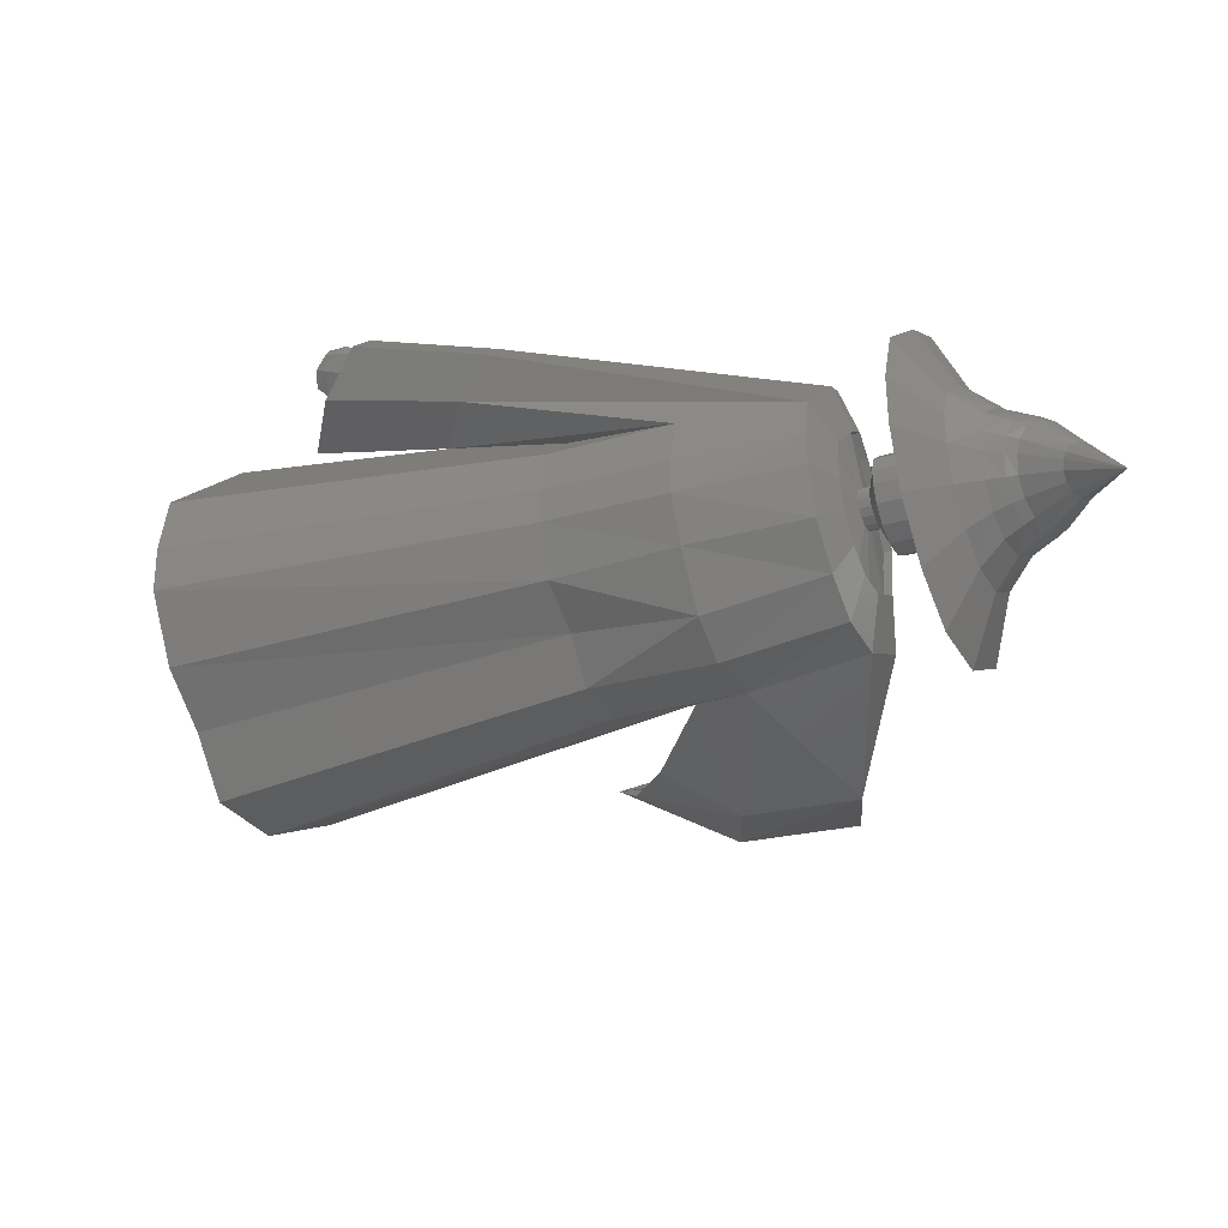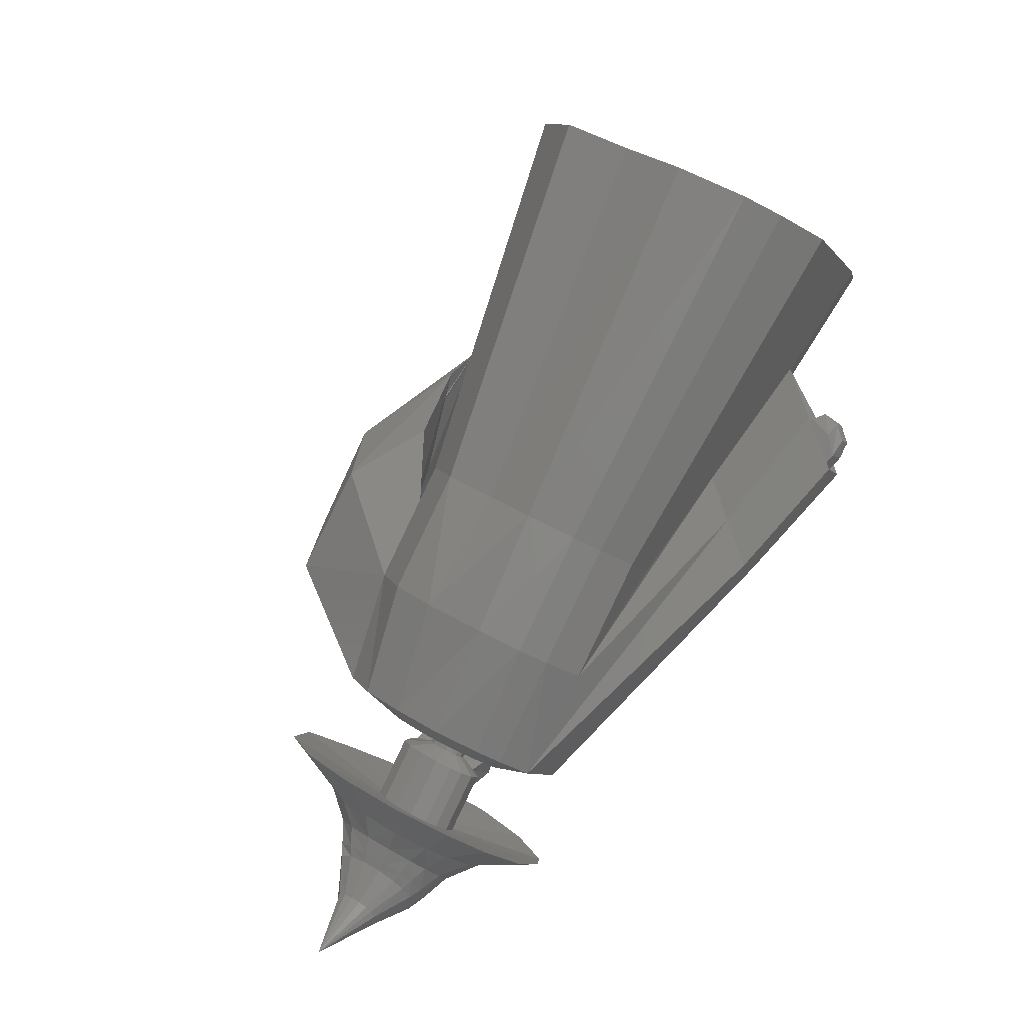
<metadata>
{"format":"stl","ext":"stl","renderer":"f3d","projection":"perspective","resolution":1024,"background":"white","views":[{"elev":15.7,"azim":50.3,"up":"+Y"},{"elev":61.4,"azim":138.1,"up":"+Z"}]}
</metadata>
<code>
# stl→obj: 368 verts, 732 faces
v 5.025 10.07 15.3
v 3.277 12.75 13.81
v 7.021 4.396 15.38
v 0.7985 15.56 11.09
v -4.767 15.56 1.057
v -6.488 14.69 -2.584
v -6.105 10.07 -4.759
v -4.66 4.578 -5.561
v -4.144 -1.851 -8.616
v -1.772 -6.406 -7.164
v 0.7608 -8.603 -3.962
v 4.142 -12.95 -0.5657
v 6.087 -11.87 3.611
v 8.033 -10.79 7.787
v 7.914 -0.9136 13.7
v 9.359 -6.406 12.9
v 29.01 19.41 -3.403
v 30.3 17.43 -2.298
v 31.92 13.5 -1.821
v 32.44 9.29 -3.486
v 33.51 5.222 -4.079
v 32.53 1.974 -7.863
v 35.26 2.607 -13.27
v 29.65 0.3715 -14.05
v 27.14 3.594 -16.56
v 25.27 5.222 -18.94
v 23.51 8.595 -20.01
v 23.13 13.36 -17.75
v 22.06 17.43 -17.16
v 21.77 20.85 -15.54
v 23.05 21.49 -12.85
v 27.17 21.49 -5.419
v 25.11 21.49 -9.133
v 39.15 20.47 -7.209
v 37.86 22.45 -8.314
v 36.02 24.54 -10.33
v 40.52 16.89 -6.953
v 41.96 11.96 -7.421
v 42.36 8.266 -8.99
v 41.38 5.018 -12.77
v 35.21 -7.512 -18.17
v 27.78 -5.519 -16.15
v 32.36 -2.19 -21.73
v 38.5 3.416 -18.96
v 35.99 6.638 -21.48
v 34.12 8.266 -23.85
v 32.36 11.64 -24.92
v 31.98 16.4 -22.66
v 30.91 20.47 -22.07
v 30.62 23.89 -20.45
v 31.9 24.54 -17.76
v 16.56 20.32 -4.412
v 43.69 26.56 -15.99
v 45.14 24.65 -14.56
v 47.74 19.37 -13.15
v 46.19 22.84 -13.79
v 18.9 24.42 -3.673
v 48.68 15.32 -13.96
v 49.13 11.66 -15.42
v 43.31 -4.997 -23.03
v 48.56 8.683 -18.3
v 29.74 -12.46 -23.08
v 20.27 -10.43 -20.02
v 41.07 -1.203 -25.89
v 26.57 -6.873 -26.73
v 46.51 7.215 -22.91
v 44.75 10.17 -24.24
v 43.88 11.66 -24.89
v 42.77 14.75 -24.97
v 41.92 19.11 -23.81
v 40.94 22.84 -23.26
v 40.32 25.97 -22.43
v 17.17 24.42 -6.788
v 40.65 26.56 -21.48
v 18.99 28.03 -7.315
v 6.584 19.04 1.127
v 45.76 22.48 -17.18
v 44.87 23.65 -18.05
v 20.26 28.03 -5.016
v 46.4 21.38 -16.71
v 47.34 19.26 -16.32
v 9.296 23.79 1.984
v 47.92 16.79 -16.81
v 48.19 14.56 -17.71
v 47.84 12.74 -19.46
v 34.07 -5.734 -31.69
v 37.28 -10.32 -29.18
v 27.34 -13.4 -25.14
v 16.53 -11.37 -21.37
v 23.99 -7.724 -28.78
v 46.59 11.85 -22.27
v 45.37 13.65 -23.35
v 44.66 14.56 -24.07
v 43.99 16.44 -24.11
v 43.46 19.1 -23.4
v 42.87 21.38 -23.07
v 42.49 23.29 -22.57
v 43.02 23.65 -21.4
v 9.396 27.98 -2.238
v 7.292 23.79 -1.627
v 10.87 27.98 0.4267
v 12.32 20.57 -2.061
v 44.3 23.45 -17.73
v 42.44 23.45 -21.08
v 45.18 22.29 -16.86
v 45.82 21.18 -16.39
v 46.77 19.07 -16
v 47.34 16.59 -16.5
v 13.39 25.74 -1.027
v 13.19 23.76 -1.223
v 47.61 14.36 -17.39
v 47.27 12.54 -19.14
v 46.01 11.65 -21.95
v 30.44 -6.494 -34.24
v 34.31 -11.58 -32.04
v 35.6 -9.043 -26.37
v 34.01 -9.137 -24.21
v 27.27 -7.337 -21
v 32.56 -6.446 -26.02
v 34.16 -6.164 -28.38
v 44.79 13.45 -23.03
v 44.09 14.36 -23.75
v 43.41 16.24 -23.79
v 42.89 18.91 -23.08
v 42.29 21.18 -22.75
v 41.91 23.09 -22.25
v 13.43 27.48 -2.728
v 13.15 27.15 -3.764
v 11.99 25.74 -3.555
v 12.07 23.76 -3.248
v 14.16 27.15 -1.93
v 13.2 23.4 -2.549
v 45.36 19.62 -19.56
v 45.09 19.89 -19.88
v 44.81 19.87 -20.46
v 45.57 19.26 -19.4
v 45.81 18.69 -19.33
v 45.97 18.02 -19.45
v 46.03 17.4 -19.73
v 8.92 23.98 1.465
v 9.121 25.95 1.661
v 45.92 16.92 -20.23
v 45.61 16.75 -20.89
v 37.61 -5.047 -27.65
v 38.27 -6.322 -27.24
v 39 -7.423 -25.89
v 35.29 -9.218 -27.12
v 36.49 -8.97 -28.14
v 33.85 -8.894 -26.38
v 33.97 -7.459 -24.58
v 34.11 -6.89 -29.66
v 32.87 -6.838 -28.65
v 33.39 -8.084 -27.55
v 35.28 -6.879 -29.68
v 45.28 17.09 -21.26
v 45.02 17.43 -21.54
v 44.78 17.96 -21.63
v 44.59 18.66 -21.48
v 44.65 19.73 -20.88
v 44.55 19.28 -21.25
v 9.893 27.37 0.7577
v 9.16 27.69 -0.03974
v 8.875 27.37 -1.076
v 7.718 25.95 -0.867
v 7.797 23.98 -0.5604
v 8.926 23.61 0.1394
v 45.89 20.17 -20.32
v 45.61 20.14 -20.91
v 46.16 19.9 -20
v 46.37 19.53 -19.85
v 45.45 20 -21.33
v 46.61 18.96 -19.77
v 46.77 18.3 -19.89
v 46.83 17.68 -20.17
v 46.72 17.2 -20.67
v 7.944 24.47 1.806
v 8.026 25.93 1.903
v 46.41 17.02 -21.33
v 46.08 17.36 -21.71
v 36.14 -7.975 -29.11
v 33.24 -10.2 -29.11
v 34.26 -9.98 -30.08
v 31.9 -9.847 -28.54
v 32.64 -7.319 -31.08
v 30.56 -7.372 -30.22
v 30.92 -8.558 -29.19
v 33.12 -8.001 -31.54
v 34 -9.04 -30.99
v 45.82 17.7 -21.98
v 45.58 18.23 -22.07
v 45.39 18.94 -21.92
v 45.35 19.55 -21.69
v 8.552 27.11 1.369
v 8.018 27.29 0.6957
v 7.725 27.11 -0.1199
v 7.013 25.93 0.07821
v 7.629 24.27 0.9477
v 7.06 24.47 0.2136
v 45.84 22.28 -21.32
v 46.49 22.34 -19.97
v 47.1 21.72 -19.23
v 47.59 20.88 -18.87
v 45.47 21.96 -22.28
v 48.14 19.57 -18.7
v 48.51 18.03 -18.98
v 48.65 16.61 -19.62
v 48.39 15.5 -20.77
v 7.368 25.92 1.093
v 47.69 15.1 -22.29
v 46.86 15.36 -22.91
v 31.46 -10.44 -30.68
v 30.12 -10.08 -30.11
v 32.22 -9.279 -32.56
v 32.48 -10.22 -31.65
v 29.14 -8.796 -30.77
v 28.78 -7.611 -31.79
v 29.9 -7.636 -32.66
v 31.34 -8.239 -33.11
v 45.77 17.88 -23.99
v 46.32 16.66 -23.79
v 45.34 19.51 -23.66
v 45.24 20.93 -23.12
v 50.86 23.84 -22.4
v 50.22 23.79 -23.75
v 49.84 23.47 -24.71
v 51.48 23.22 -21.66
v 51.97 22.39 -21.3
v 52.51 21.08 -21.13
v 49.62 22.43 -25.55
v 47.42 21.68 -24.33
v 52.88 19.54 -21.41
v 53.02 18.11 -22.05
v 52.77 17.01 -23.19
v 49.87 15.85 -23.5
v 52.06 16.6 -24.72
v 49.03 16.29 -24.2
v 43.9 16.42 -25.39
v 44.04 14.7 -24.47
v 29.42 -10.72 -32.49
v 28.08 -10.36 -31.92
v 27.59 -9.714 -32.24
v 30.18 -9.553 -34.37
v 29.74 -9.033 -34.64
v 30.44 -10.49 -33.46
v 27.1 -9.07 -32.57
v 26.74 -7.885 -33.6
v 27.85 -7.911 -34.46
v 29.29 -8.513 -34.91
v 43.02 18.69 -25.17
v 43.33 17.36 -25.43
v 42.57 20.72 -24.27
v 43.54 21.18 -26.11
v 46.81 31.36 -23.26
v 49 31.56 -18.68
v 51.09 29.44 -16.18
v 45.53 30.28 -26.53
v 52.74 26.61 -14.95
v 54.59 22.16 -14.37
v 44.19 19.15 -26.93
v 47.37 20.16 -25.35
v 49.72 21.02 -26.09
v 45.1 21.96 -31.2
v 44.76 26.76 -29.38
v 55.86 16.94 -15.33
v 56.32 12.1 -17.5
v 55.45 8.358 -21.38
v 53.06 6.978 -26.55
v 51.31 17.39 -25.59
v 45.37 15.98 -26.66
v 50.69 18.16 -26.21
v 48.5 17.41 -25
v 38.28 15.18 -25.54
v 38.8 14.8 -25.36
v 28.48 -10.12 -33.96
v 28.01 -9.539 -34.26
v 27.54 -8.957 -34.56
v 37.66 16.76 -25.38
v 37.88 15.83 -25.57
v 37.55 17.84 -25
v 38.21 18.22 -26.24
v 38.48 17.08 -26.62
v 50.34 27.66 -24.47
v 49.57 27.01 -26.44
v 51.67 27.78 -21.71
v 52.92 26.51 -20.2
v 49.11 24.89 -28.16
v 53.92 24.8 -19.46
v 55.04 22.11 -19.11
v 55.8 18.97 -19.69
v 38.58 16.2 -26.81
v 44.34 17.89 -27.21
v 47.63 18.63 -25.78
v 50.15 19.39 -26.42
v 46.57 16.43 -32.34
v 49.31 21.99 -29.26
v 56.08 16.05 -21
v 54.11 12.96 -26.45
v 55.56 13.79 -23.34
v 52.57 14.56 -28.24
v 50.5 9.635 -29.52
v 39.5 15.17 -26.6
v 44.9 16.95 -27.17
v 48.42 12.28 -31.63
v 32.88 13.67 -24.87
v 53.29 26.43 -25.21
v 52.93 26.02 -26.69
v 52.75 24.57 -28
v 53.96 26.42 -23.15
v 54.68 25.46 -22
v 55.29 24.22 -21.42
v 56.01 22.29 -21.14
v 56.56 20.06 -21.56
v 38.98 15.54 -26.78
v 50.2 18.66 -29.94
v 51.31 16.15 -29.52
v 52.96 22.54 -28.83
v 56.85 18.01 -22.53
v 55.95 15.98 -26.63
v 56.68 16.48 -24.28
v 55.06 17.19 -28
v 54.32 18.37 -28.97
v 55.77 25.95 -26.96
v 55.77 26.2 -25.7
v 55.85 24.84 -28.12
v 55.89 26.07 -23.94
v 56.22 25.21 -22.94
v 56.56 24.15 -22.44
v 57.04 22.54 -22.18
v 57.51 20.72 -22.53
v 53.61 20.18 -29.31
v 56.13 23.22 -28.84
v 57.88 19.1 -23.35
v 58.05 17.93 -24.86
v 57.93 17.67 -26.88
v 57.51 18.75 -28.07
v 57.15 19.78 -28.92
v 57.38 24.9 -27.92
v 57.18 25.84 -26.91
v 57.03 26.02 -25.82
v 56.9 25.85 -24.3
v 57.04 25.06 -23.44
v 57.26 24.11 -23.01
v 57.61 22.68 -22.79
v 58.03 21.1 -23.09
v 56.69 21.29 -29.23
v 57.69 23.5 -28.57
v 58.43 19.69 -23.8
v 58.75 18.72 -25.11
v 58.9 18.55 -26.87
v 58.72 19.54 -27.89
v 58.52 20.48 -28.63
v 60.84 24.57 -26.69
v 60.67 25.03 -26.16
v 60.5 25.1 -25.61
v 60.31 24.98 -24.85
v 60.31 24.56 -24.41
v 60.37 24.06 -24.19
v 60.51 23.31 -24.08
v 60.74 22.5 -24.23
v 58.19 21.82 -28.9
v 61.04 23.86 -27.02
v 60.98 21.79 -24.6
v 61.25 21.31 -25.26
v 61.47 21.27 -26.15
v 61.46 21.8 -26.68
v 61.44 22.3 -27.05
v 66.06 24.42 -24.02
v 61.3 22.99 -27.18
f 1 2 3
f 3 2 4
f 3 4 5
f 3 5 6
f 3 6 7
f 3 7 8
f 3 8 9
f 3 9 10
f 3 10 11
f 3 11 12
f 3 12 13
f 3 13 14
f 15 14 16
f 3 14 15
f 1 17 2
f 1 18 17
f 1 19 18
f 3 19 1
f 3 20 19
f 3 15 20
f 16 21 20
f 15 16 20
f 16 14 21
f 21 14 22
f 14 23 22
f 14 13 23
f 13 12 23
f 23 12 24
f 24 12 25
f 12 11 25
f 25 11 26
f 11 10 26
f 26 10 9
f 26 9 27
f 28 27 9
f 28 9 8
f 8 7 28
f 28 7 29
f 29 7 6
f 30 29 6
f 5 30 6
f 31 30 5
f 32 33 4
f 4 33 31
f 4 31 5
f 2 32 4
f 2 17 32
f 18 34 35
f 17 18 35
f 35 36 17
f 17 36 32
f 37 34 18
f 19 37 18
f 19 38 37
f 19 20 38
f 38 20 21
f 38 21 39
f 21 22 40
f 39 21 40
f 22 23 40
f 40 23 41
f 23 42 41
f 23 43 42
f 23 44 43
f 23 24 44
f 25 45 24
f 24 45 44
f 25 26 46
f 45 25 46
f 27 47 26
f 26 47 46
f 48 47 28
f 28 47 27
f 29 49 28
f 28 49 48
f 50 49 30
f 30 49 29
f 51 50 31
f 31 50 30
f 33 51 31
f 33 52 51
f 36 52 33
f 32 36 33
f 35 53 36
f 35 54 53
f 34 54 35
f 34 55 56
f 37 55 34
f 34 56 54
f 36 57 52
f 36 53 57
f 37 58 55
f 38 58 37
f 38 39 58
f 39 40 59
f 39 59 58
f 40 60 61
f 40 41 60
f 59 40 61
f 41 62 60
f 41 63 62
f 41 42 63
f 42 43 63
f 64 65 43
f 44 64 43
f 43 65 63
f 66 64 44
f 66 44 67
f 44 45 67
f 67 45 68
f 68 45 46
f 68 46 47
f 68 47 69
f 70 69 47
f 70 47 48
f 48 49 70
f 70 49 71
f 71 49 50
f 72 71 50
f 51 72 50
f 52 73 51
f 74 72 51
f 75 74 51
f 75 51 73
f 57 76 52
f 76 73 52
f 53 77 78
f 54 77 53
f 53 79 57
f 74 75 53
f 53 75 79
f 53 78 74
f 54 80 77
f 56 80 54
f 55 80 56
f 55 58 81
f 55 81 80
f 82 57 79
f 82 76 57
f 58 83 81
f 58 84 83
f 58 59 84
f 59 85 84
f 59 61 85
f 61 66 85
f 61 60 66
f 60 86 64
f 60 87 86
f 60 62 87
f 66 60 64
f 62 88 87
f 62 89 88
f 62 63 89
f 63 65 89
f 64 86 65
f 65 86 90
f 65 90 89
f 91 66 67
f 85 66 91
f 92 67 68
f 91 67 92
f 93 68 94
f 94 68 69
f 92 68 93
f 94 69 70
f 70 71 95
f 95 71 96
f 95 94 70
f 97 96 71
f 97 71 72
f 98 97 72
f 98 72 74
f 75 73 99
f 99 73 100
f 76 100 73
f 78 98 74
f 79 75 101
f 101 75 99
f 76 102 100
f 82 102 76
f 103 104 98
f 78 103 98
f 103 78 105
f 105 78 77
f 105 77 106
f 106 77 80
f 82 79 101
f 106 80 107
f 107 80 81
f 81 83 107
f 107 83 108
f 82 109 110
f 82 101 109
f 82 110 102
f 83 84 108
f 108 84 111
f 84 85 111
f 111 85 112
f 85 91 112
f 112 91 113
f 86 114 90
f 87 114 86
f 87 115 114
f 87 88 115
f 116 115 88
f 117 116 88
f 117 88 89
f 117 89 118
f 118 89 119
f 119 89 90
f 119 90 120
f 120 90 114
f 113 91 92
f 121 113 92
f 121 92 93
f 122 121 93
f 122 93 94
f 123 122 94
f 124 123 94
f 95 124 94
f 124 95 96
f 125 124 96
f 126 125 96
f 97 126 96
f 104 126 97
f 98 104 97
f 127 99 128
f 128 99 129
f 129 99 100
f 101 99 127
f 130 129 100
f 102 130 100
f 101 127 131
f 101 131 109
f 102 132 130
f 110 132 102
f 103 133 134
f 105 133 103
f 103 134 104
f 135 126 104
f 134 135 104
f 105 136 133
f 106 136 105
f 107 136 106
f 107 108 137
f 107 137 136
f 108 138 137
f 108 139 138
f 108 111 139
f 140 110 109
f 140 132 110
f 141 109 131
f 141 140 109
f 111 142 139
f 111 112 142
f 112 113 142
f 143 113 121
f 142 113 143
f 144 120 114
f 145 144 114
f 145 114 115
f 146 145 115
f 146 115 116
f 117 147 116
f 146 116 148
f 116 147 148
f 117 149 147
f 117 150 149
f 117 118 150
f 150 118 119
f 119 151 152
f 119 120 151
f 150 119 153
f 119 152 153
f 120 154 151
f 144 154 120
f 155 121 122
f 143 121 155
f 156 122 157
f 157 122 123
f 155 122 156
f 157 123 124
f 158 124 125
f 158 157 124
f 159 160 125
f 159 125 126
f 160 158 125
f 135 159 126
f 161 131 127
f 161 127 162
f 162 127 128
f 163 128 129
f 162 128 163
f 163 129 164
f 130 164 129
f 165 164 130
f 166 165 130
f 166 130 132
f 141 131 161
f 140 166 132
f 167 168 134
f 134 168 135
f 169 167 133
f 133 167 134
f 136 170 169
f 133 136 169
f 168 171 135
f 135 171 159
f 137 172 170
f 136 137 170
f 137 138 173
f 172 137 173
f 138 139 174
f 173 138 174
f 139 142 175
f 174 139 175
f 140 176 166
f 141 176 140
f 141 177 176
f 141 161 177
f 142 143 178
f 175 142 178
f 143 155 179
f 178 143 179
f 144 180 154
f 145 180 144
f 145 148 180
f 146 148 145
f 147 149 181
f 147 182 148
f 147 181 182
f 148 182 180
f 149 183 181
f 149 153 183
f 150 153 149
f 152 184 185
f 152 151 184
f 153 152 186
f 152 185 186
f 151 187 184
f 154 187 151
f 153 186 183
f 154 188 187
f 180 188 154
f 156 189 155
f 155 189 179
f 157 190 156
f 156 190 189
f 191 190 158
f 158 190 157
f 192 191 160
f 160 191 158
f 171 192 159
f 159 192 160
f 161 162 193
f 177 161 193
f 194 162 163
f 193 162 194
f 194 163 195
f 195 163 164
f 196 164 165
f 195 164 196
f 197 198 165
f 197 165 166
f 198 196 165
f 176 197 166
f 168 199 171
f 200 199 168
f 200 168 167
f 201 200 167
f 201 167 169
f 202 201 169
f 202 169 170
f 202 170 172
f 199 203 171
f 171 203 192
f 204 172 173
f 204 202 172
f 204 173 205
f 205 173 206
f 206 173 174
f 206 174 207
f 207 174 175
f 207 175 178
f 176 208 197
f 177 208 176
f 177 194 208
f 177 193 194
f 178 179 209
f 207 178 209
f 179 189 210
f 209 179 210
f 180 182 188
f 181 211 182
f 181 212 211
f 181 183 212
f 182 213 188
f 182 214 213
f 182 211 214
f 183 215 212
f 183 186 215
f 186 185 216
f 184 216 185
f 184 217 216
f 184 187 217
f 186 216 215
f 187 218 217
f 188 218 187
f 188 213 218
f 189 219 220
f 189 190 219
f 189 220 210
f 191 219 190
f 192 221 191
f 191 221 219
f 192 203 222
f 192 222 221
f 208 194 195
f 208 195 196
f 208 196 198
f 197 208 198
f 223 224 200
f 200 224 199
f 224 225 199
f 199 225 203
f 226 223 201
f 201 223 200
f 202 227 226
f 201 202 226
f 204 228 227
f 202 204 227
f 225 229 203
f 203 229 230
f 203 230 222
f 204 205 231
f 228 204 231
f 205 206 232
f 231 205 232
f 206 207 233
f 232 206 233
f 207 209 234
f 233 207 235
f 235 207 234
f 209 236 234
f 209 210 236
f 210 237 238
f 210 220 237
f 210 238 236
f 211 239 214
f 211 240 239
f 211 212 240
f 212 241 240
f 212 215 241
f 213 242 243
f 244 242 214
f 214 242 213
f 213 243 218
f 214 239 244
f 215 245 241
f 215 246 245
f 215 216 246
f 216 217 246
f 217 247 246
f 218 247 217
f 218 243 248
f 218 248 247
f 220 219 237
f 219 249 250
f 221 249 219
f 219 250 237
f 221 251 249
f 222 251 221
f 222 252 251
f 222 230 252
f 224 253 225
f 254 253 224
f 254 224 223
f 255 254 223
f 255 223 226
f 225 256 229
f 225 253 256
f 257 255 226
f 257 226 227
f 257 227 228
f 258 257 228
f 258 228 231
f 230 259 252
f 230 260 259
f 230 261 260
f 230 229 261
f 229 262 261
f 229 263 262
f 229 256 263
f 258 231 264
f 264 231 265
f 265 231 232
f 265 232 266
f 266 232 233
f 266 233 235
f 266 235 267
f 235 268 267
f 234 268 235
f 234 236 268
f 236 238 269
f 236 270 268
f 236 271 270
f 236 269 271
f 238 272 273
f 238 237 272
f 238 273 269
f 237 250 272
f 239 240 274
f 239 274 244
f 240 241 274
f 241 275 274
f 241 245 275
f 242 275 243
f 243 276 248
f 243 275 276
f 242 274 275
f 244 274 242
f 245 246 276
f 245 276 275
f 246 247 276
f 248 276 247
f 250 277 278
f 249 277 250
f 250 278 272
f 249 279 277
f 251 279 249
f 251 280 279
f 251 252 280
f 252 281 280
f 252 259 281
f 254 282 253
f 253 283 256
f 282 283 253
f 254 284 282
f 255 284 254
f 257 285 255
f 255 285 284
f 286 263 256
f 283 286 256
f 257 287 285
f 257 288 287
f 258 288 257
f 258 289 288
f 258 264 289
f 259 290 281
f 259 291 290
f 260 291 259
f 260 292 291
f 261 292 260
f 261 293 292
f 261 294 293
f 261 262 294
f 295 294 262
f 286 295 262
f 286 262 263
f 264 265 289
f 265 296 289
f 265 266 296
f 266 297 298
f 266 267 297
f 296 266 298
f 297 267 299
f 267 300 299
f 267 268 300
f 268 270 300
f 269 273 301
f 271 269 302
f 269 301 302
f 270 303 300
f 270 294 303
f 270 293 294
f 270 292 293
f 271 292 270
f 271 291 292
f 271 302 291
f 273 272 304
f 273 304 301
f 272 278 304
f 277 304 278
f 279 304 277
f 279 280 304
f 280 281 304
f 281 290 304
f 284 305 282
f 282 306 283
f 305 306 282
f 307 286 283
f 306 307 283
f 284 308 305
f 285 308 284
f 287 309 285
f 285 309 308
f 307 295 286
f 287 310 309
f 287 311 310
f 288 311 287
f 288 312 311
f 288 289 312
f 289 296 312
f 313 304 290
f 302 313 290
f 302 290 291
f 295 314 294
f 315 303 294
f 315 294 314
f 316 314 295
f 307 316 295
f 296 317 312
f 296 298 317
f 298 318 319
f 298 297 318
f 317 298 319
f 318 297 320
f 297 299 320
f 320 299 321
f 321 299 315
f 299 300 315
f 315 300 303
f 302 301 313
f 301 304 313
f 305 322 306
f 323 322 305
f 308 323 305
f 324 307 306
f 322 324 306
f 324 316 307
f 325 323 308
f 309 325 308
f 309 326 325
f 310 326 309
f 310 327 326
f 328 327 310
f 311 328 310
f 311 329 328
f 311 312 329
f 312 317 329
f 316 330 314
f 321 315 314
f 321 314 330
f 331 330 316
f 324 331 316
f 329 317 332
f 317 319 332
f 332 319 333
f 333 319 334
f 319 318 334
f 334 318 335
f 318 320 335
f 335 320 336
f 336 320 321
f 336 321 330
f 322 337 324
f 338 337 322
f 323 338 322
f 325 339 323
f 339 338 323
f 337 331 324
f 340 339 325
f 326 340 325
f 327 341 326
f 326 341 340
f 327 342 341
f 343 342 327
f 328 343 327
f 328 344 343
f 328 329 344
f 329 332 344
f 336 330 345
f 331 345 330
f 346 345 331
f 337 346 331
f 344 332 347
f 332 333 347
f 348 333 349
f 333 334 349
f 347 333 348
f 349 334 350
f 334 335 350
f 350 335 351
f 335 336 351
f 351 336 345
f 352 346 337
f 352 337 338
f 353 352 338
f 353 338 339
f 354 339 340
f 354 353 339
f 355 354 340
f 355 340 341
f 356 341 342
f 356 355 341
f 357 356 342
f 358 357 342
f 358 342 343
f 358 343 359
f 359 343 344
f 359 344 347
f 346 360 345
f 351 345 360
f 361 360 346
f 352 361 346
f 359 347 362
f 362 347 348
f 363 348 364
f 364 348 349
f 362 348 363
f 364 349 365
f 365 349 350
f 365 350 366
f 366 350 351
f 366 351 360
f 367 361 352
f 367 352 353
f 367 353 354
f 367 354 355
f 367 355 356
f 367 356 357
f 367 357 358
f 367 358 359
f 367 359 362
f 361 368 360
f 366 360 368
f 367 368 361
f 367 362 363
f 367 363 364
f 367 364 365
f 367 365 366
f 367 366 368

</code>
